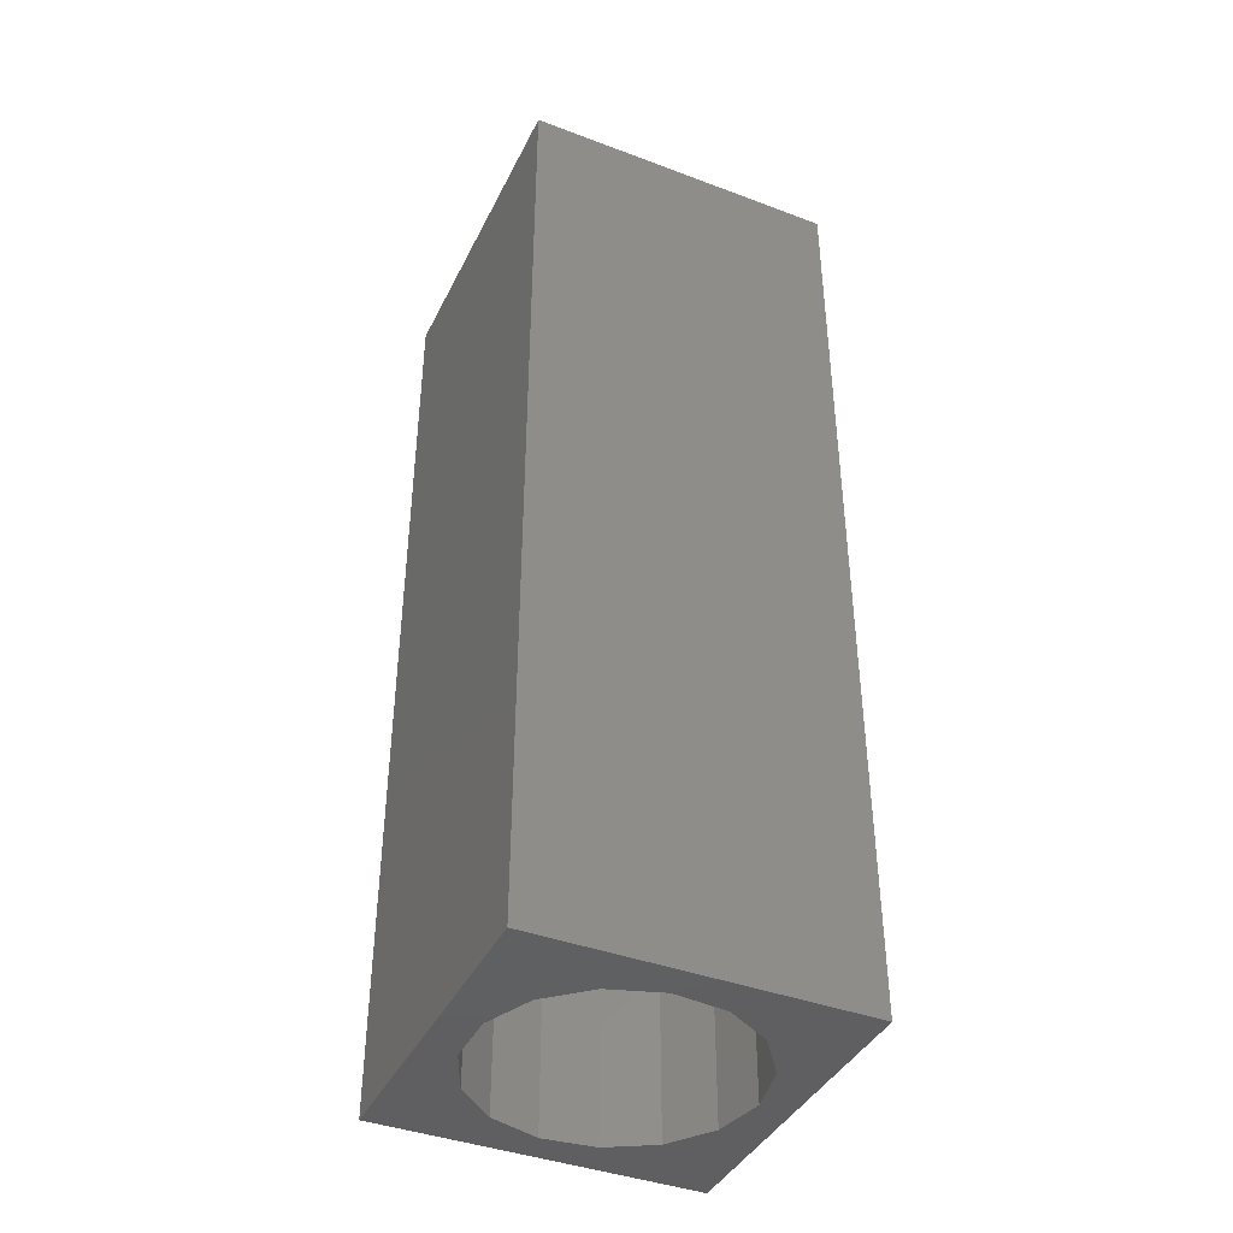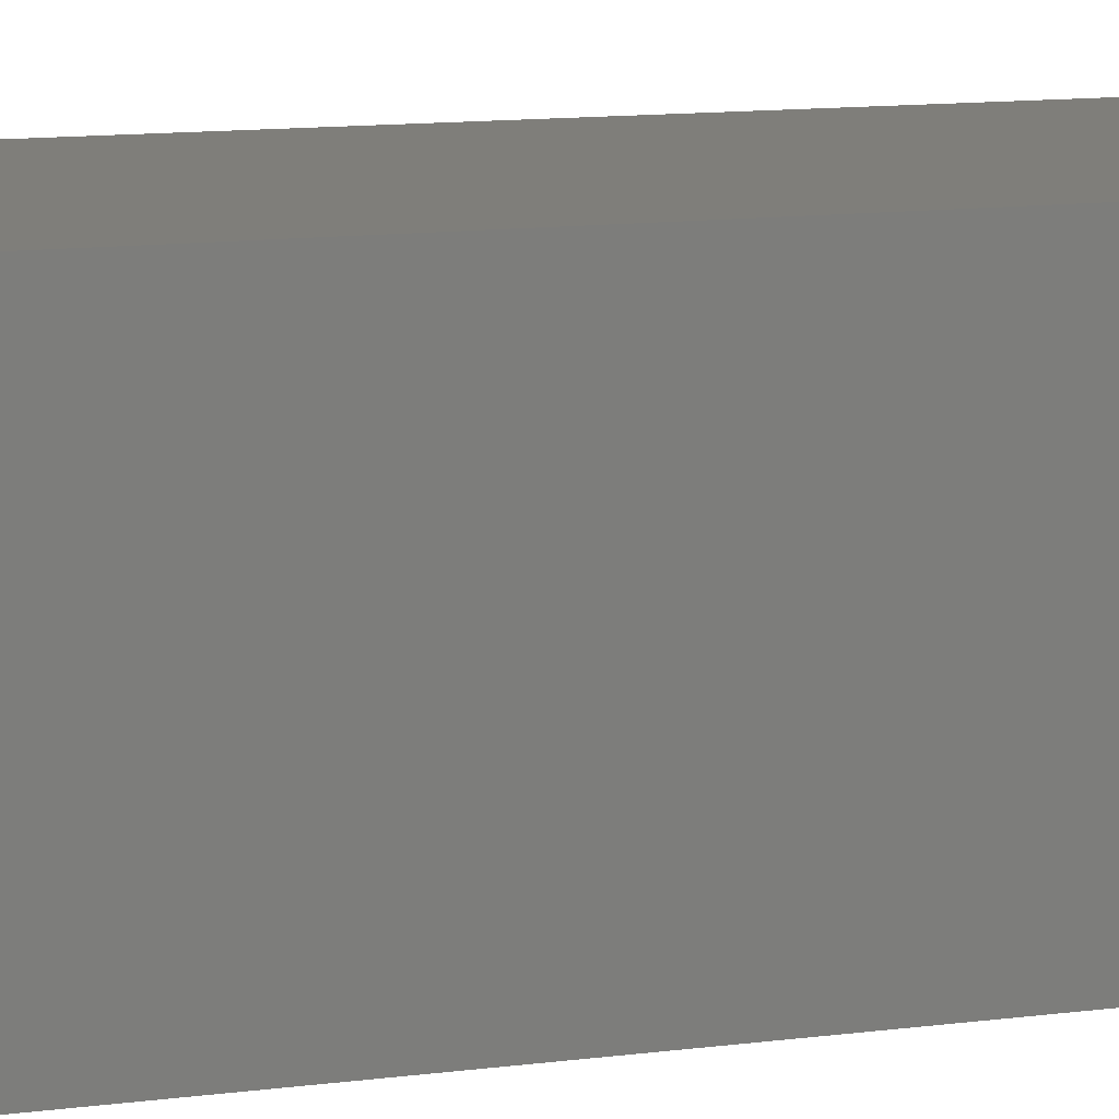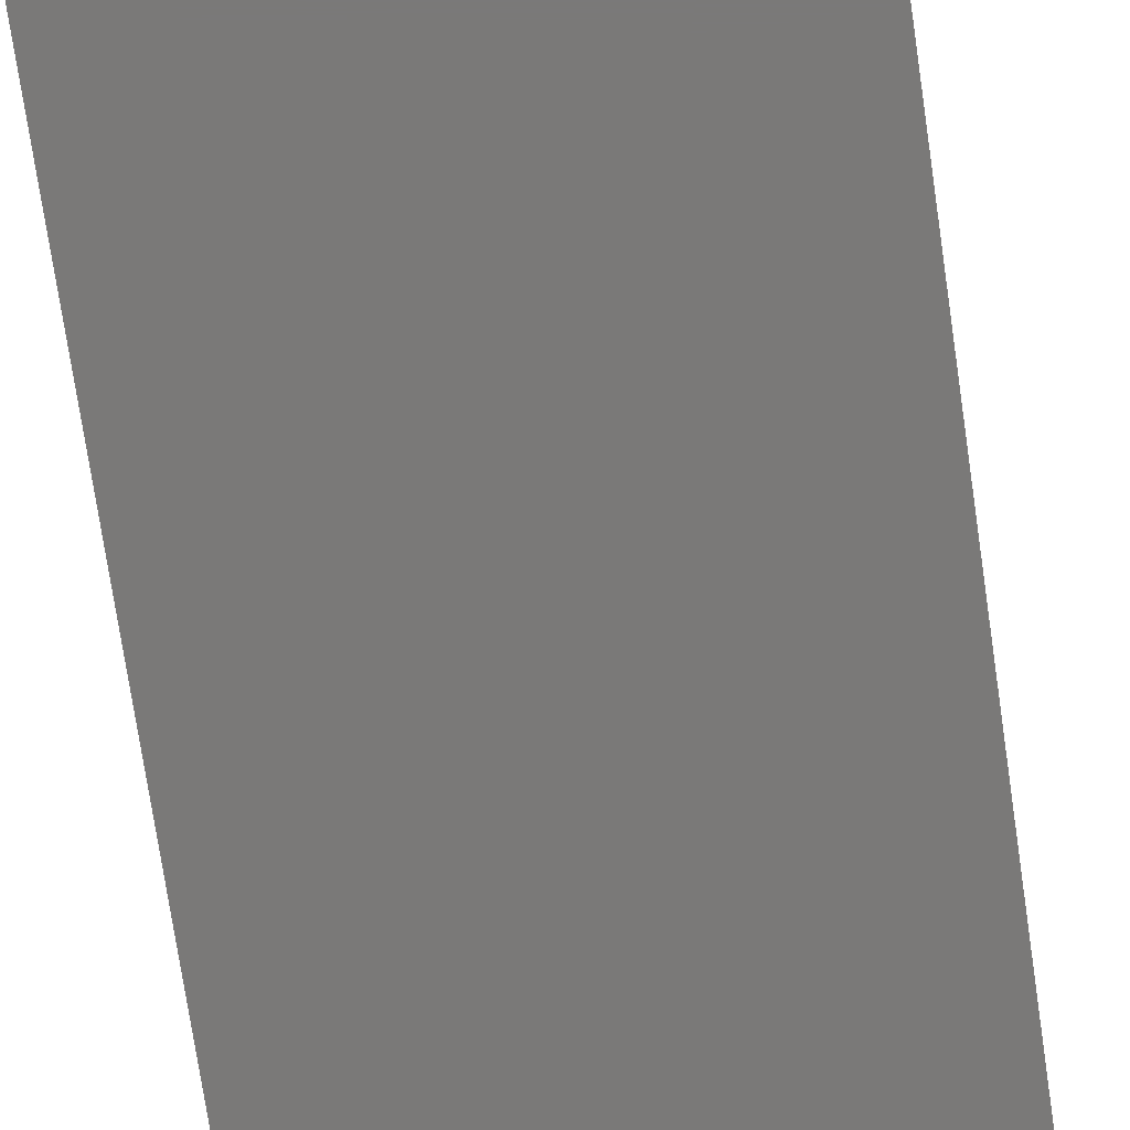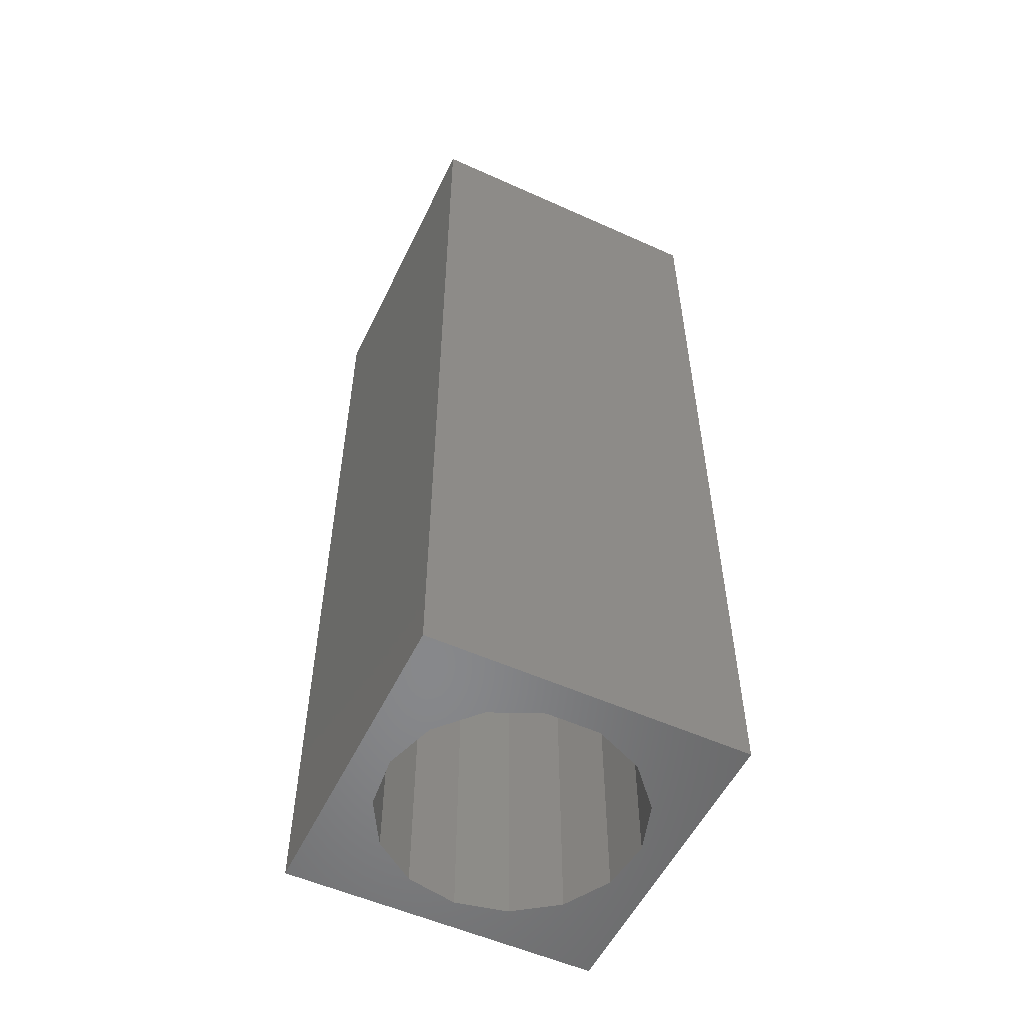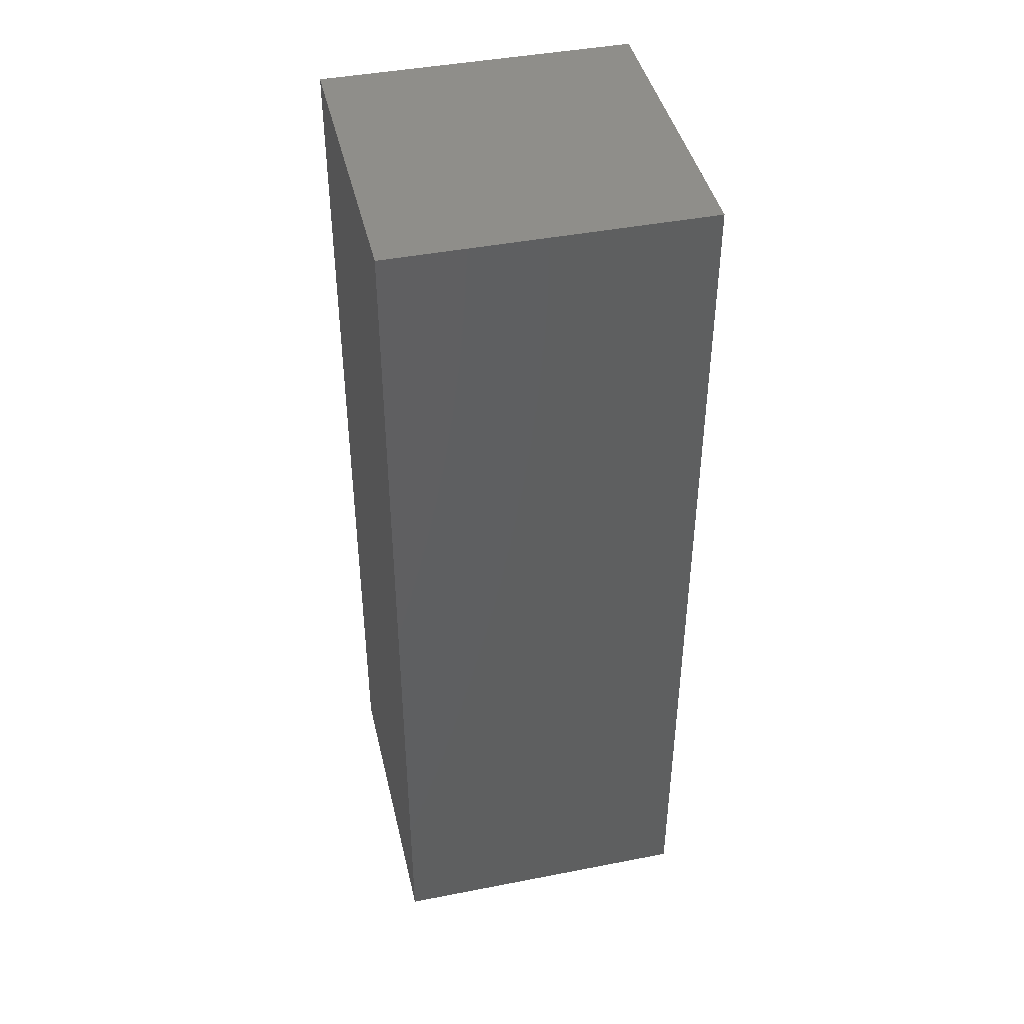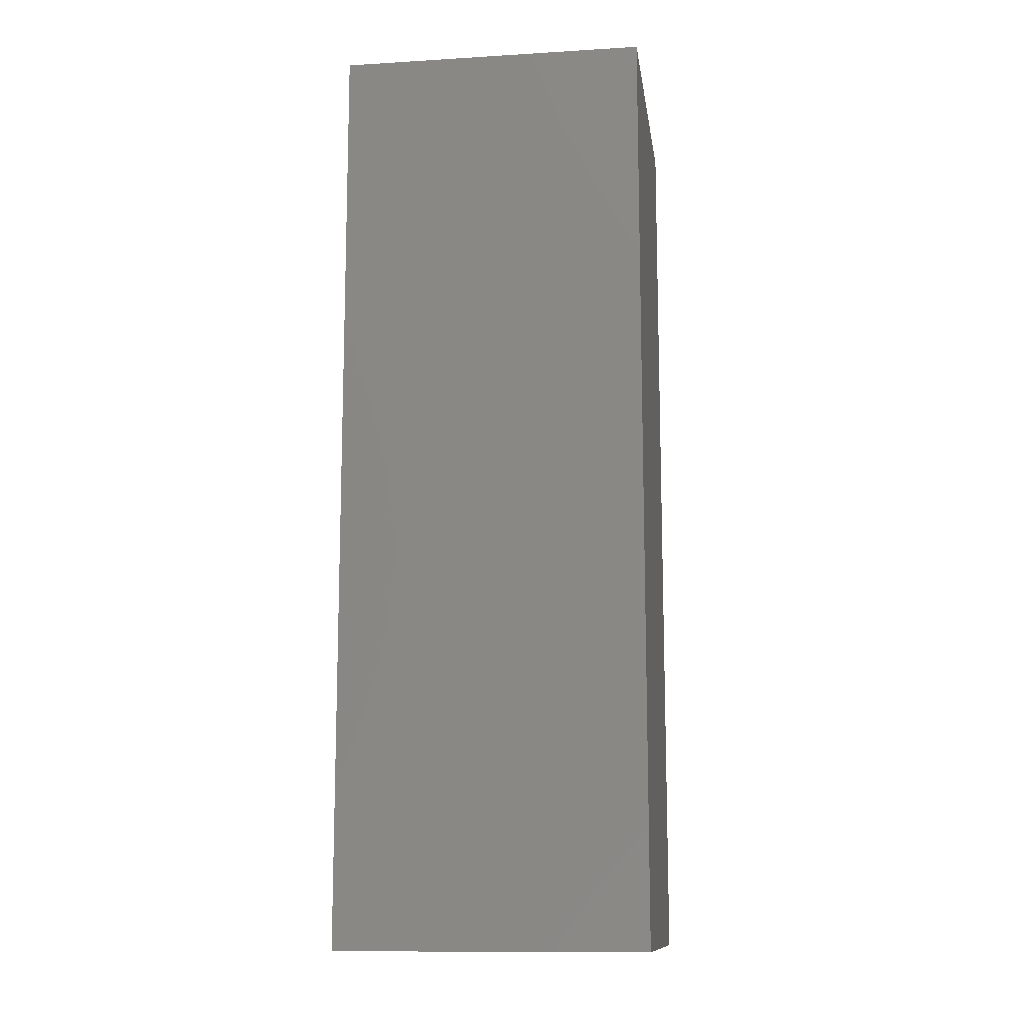
<metadata>
{"format":"stl","ext":"stl","renderer":"f3d","projection":"perspective","resolution":1024,"background":"white","views":[{"elev":-40.8,"azim":-24.6,"up":"+Z"},{"elev":11.8,"azim":72.4,"up":"+Y"},{"elev":-72.4,"azim":8.3,"up":"+Y"},{"elev":-54.6,"azim":-115.5,"up":"+Z"},{"elev":43.1,"azim":77.0,"up":"+Z"},{"elev":-12.2,"azim":98.1,"up":"+Z"}]}
</metadata>
<code>
# stl→obj: 38 verts, 72 faces
v 5 0 15
v 5 5 0
v 5 5 15
v 5 0 0
v 0 5 15
v 0 0 15
v 4.5 2.5 0
v 4.327 1.687 0
v 3.838 1.014 0
v 3.118 0.5979 0
v 2.291 0.511 0
v 0.5437 2.084 0
v 0 0 0
v 0.5437 2.916 0
v 0.882 1.324 0
v 1.5 0.7679 0
v 4.327 3.313 0
v 3.838 3.986 0
v 3.118 4.402 0
v 2.291 4.489 0
v 0 5 0
v 1.5 4.232 0
v 0.882 3.676 0
v 0.5437 2.916 13.34
v 0.882 3.676 13.34
v 4.327 3.313 13.34
v 4.5 2.5 13.34
v 3.838 3.986 13.34
v 3.118 4.402 13.34
v 2.291 4.489 13.34
v 3.118 0.5979 13.34
v 3.838 1.014 13.34
v 1.5 0.7679 13.34
v 2.291 0.511 13.34
v 1.5 4.232 13.34
v 0.5437 2.084 13.34
v 4.327 1.687 13.34
v 0.882 1.324 13.34
f 1 2 3
f 2 1 4
f 5 1 3
f 1 5 6
f 4 7 2
f 4 8 7
f 4 9 8
f 4 10 9
f 4 11 10
f 12 13 14
f 15 13 12
f 16 13 15
f 11 13 16
f 13 11 4
f 17 2 7
f 18 2 17
f 19 2 18
f 20 2 19
f 20 21 2
f 22 21 20
f 23 21 22
f 14 21 23
f 21 14 13
f 13 5 21
f 5 13 6
f 2 5 3
f 5 2 21
f 13 1 6
f 1 13 4
f 24 23 25
f 23 24 14
f 7 26 17
f 26 7 27
f 17 28 18
f 28 17 26
f 20 29 30
f 29 20 19
f 9 31 32
f 31 9 10
f 11 33 34
f 33 11 16
f 22 30 35
f 30 22 20
f 36 14 24
f 14 36 12
f 19 28 29
f 28 19 18
f 37 26 27
f 32 26 37
f 32 28 26
f 31 28 32
f 31 29 28
f 34 29 31
f 34 30 29
f 33 30 34
f 33 35 30
f 38 35 33
f 38 25 35
f 36 25 38
f 25 36 24
f 38 12 36
f 12 38 15
f 10 34 31
f 34 10 11
f 9 37 8
f 37 9 32
f 8 27 7
f 27 8 37
f 23 35 25
f 35 23 22
f 16 38 33
f 38 16 15

</code>
